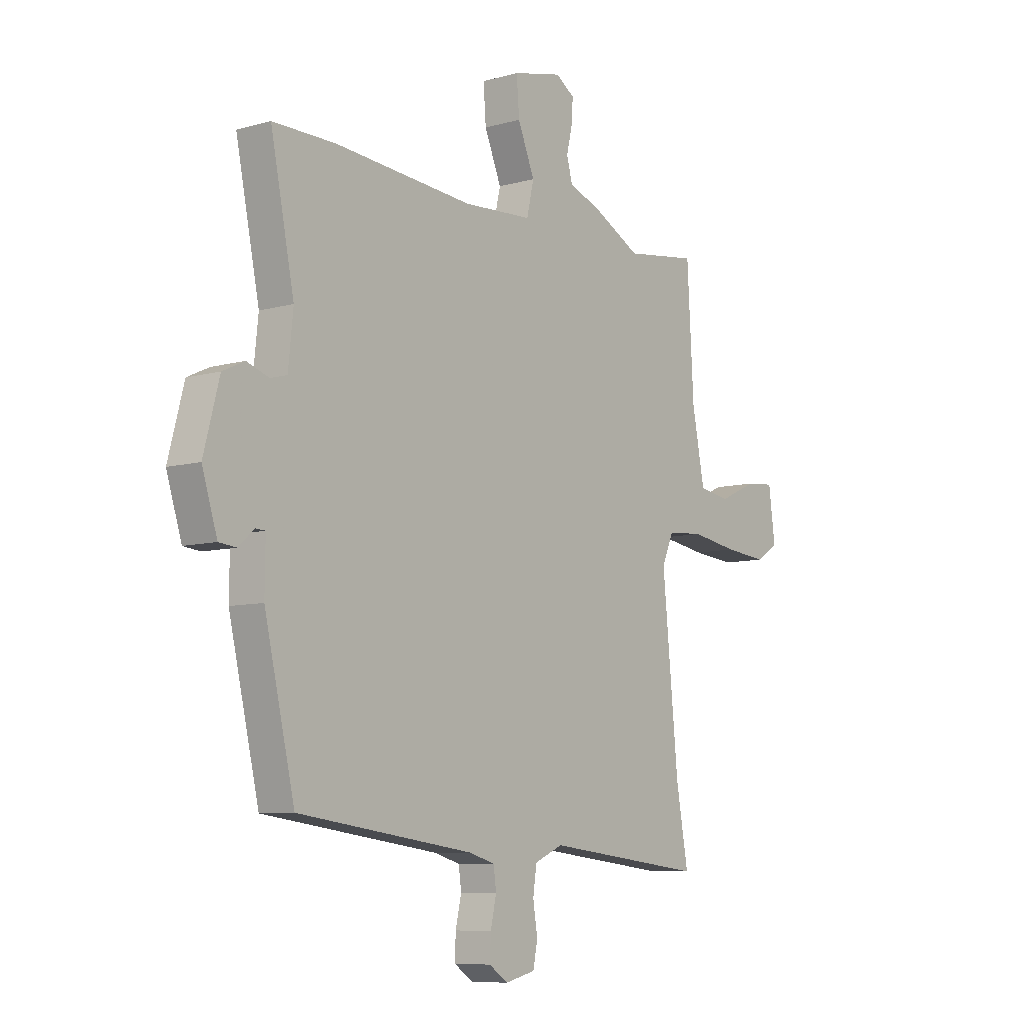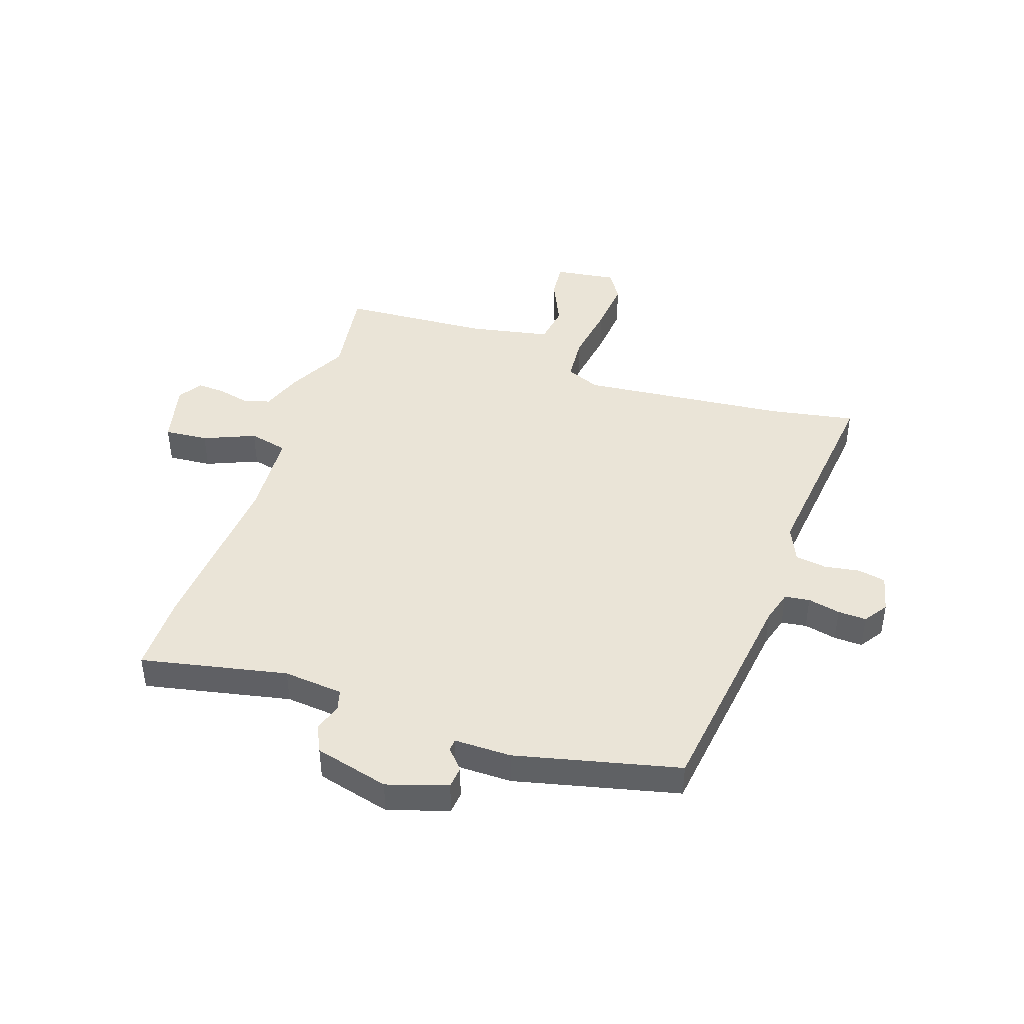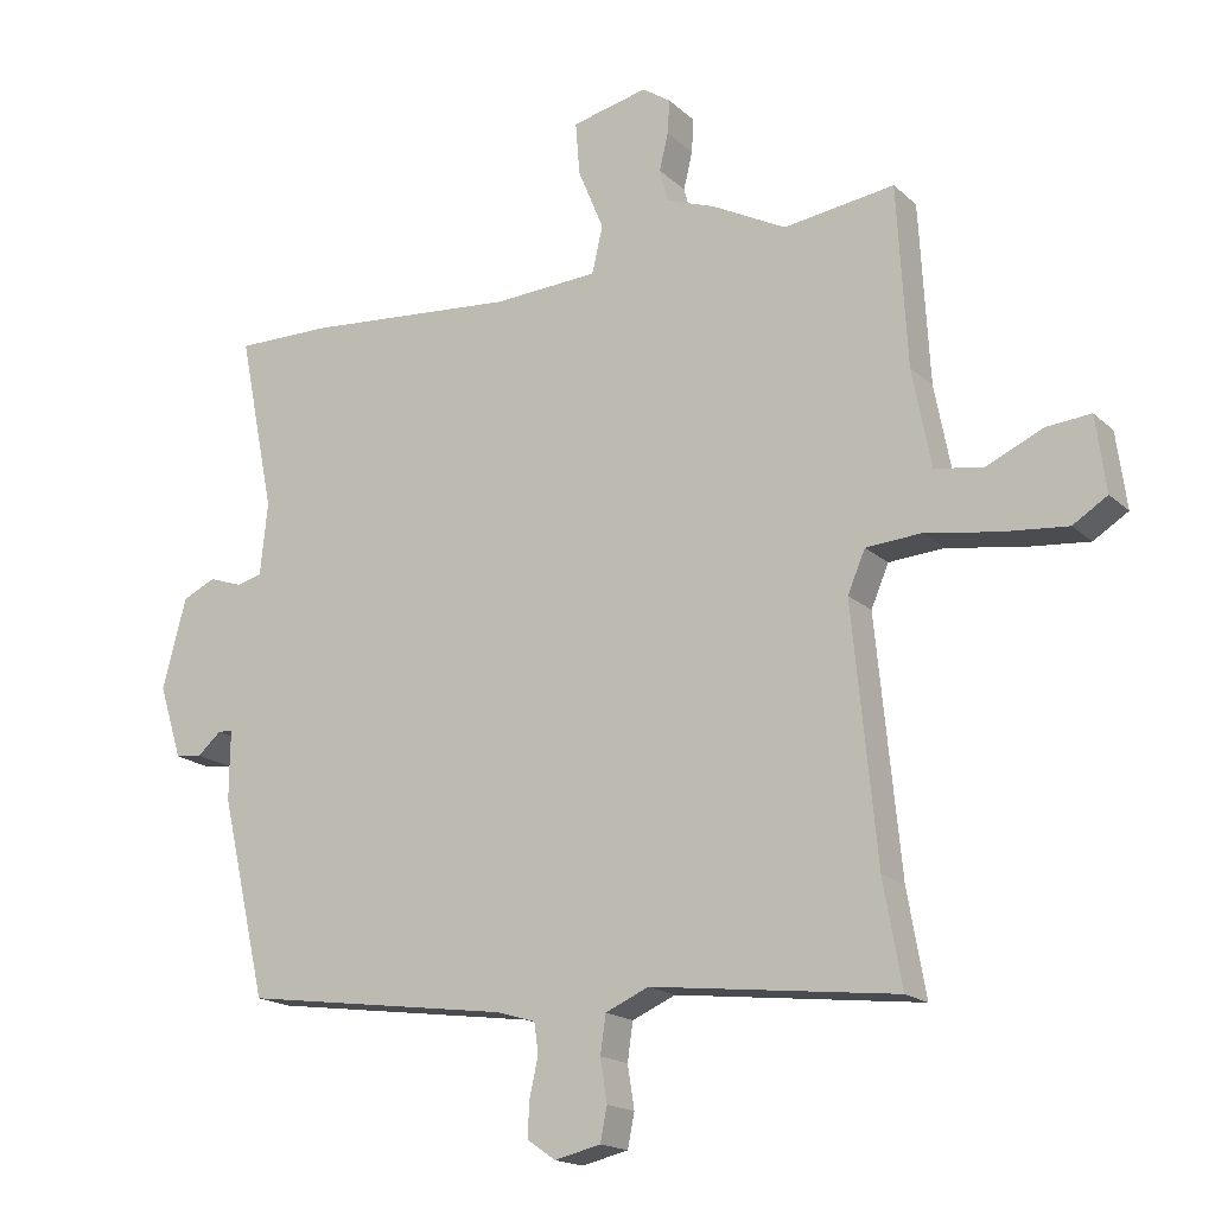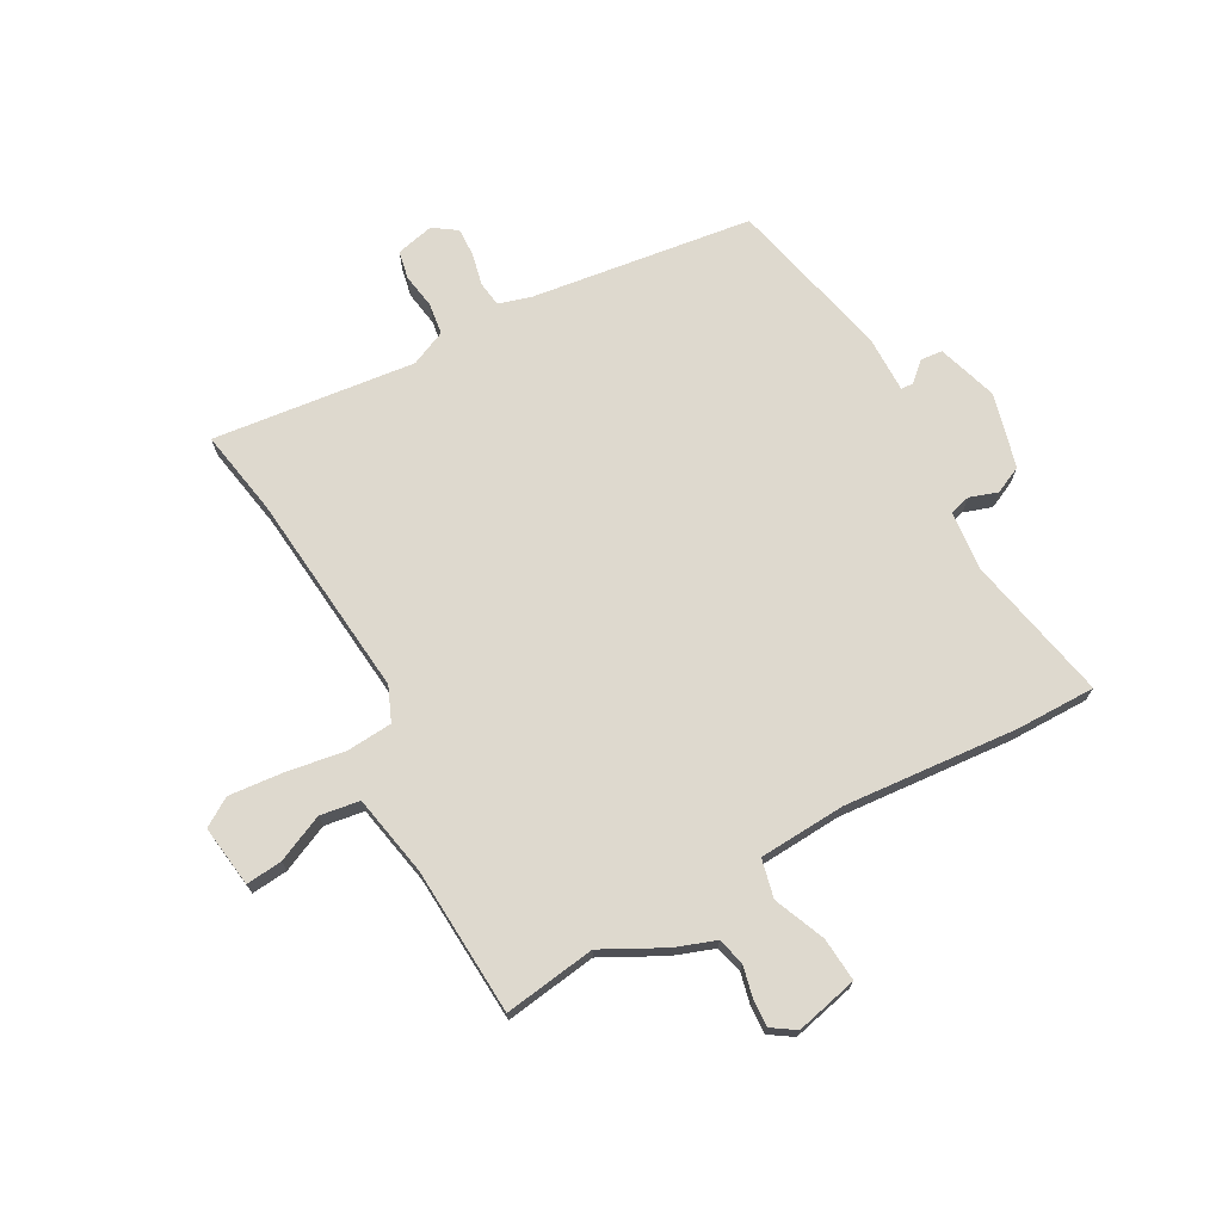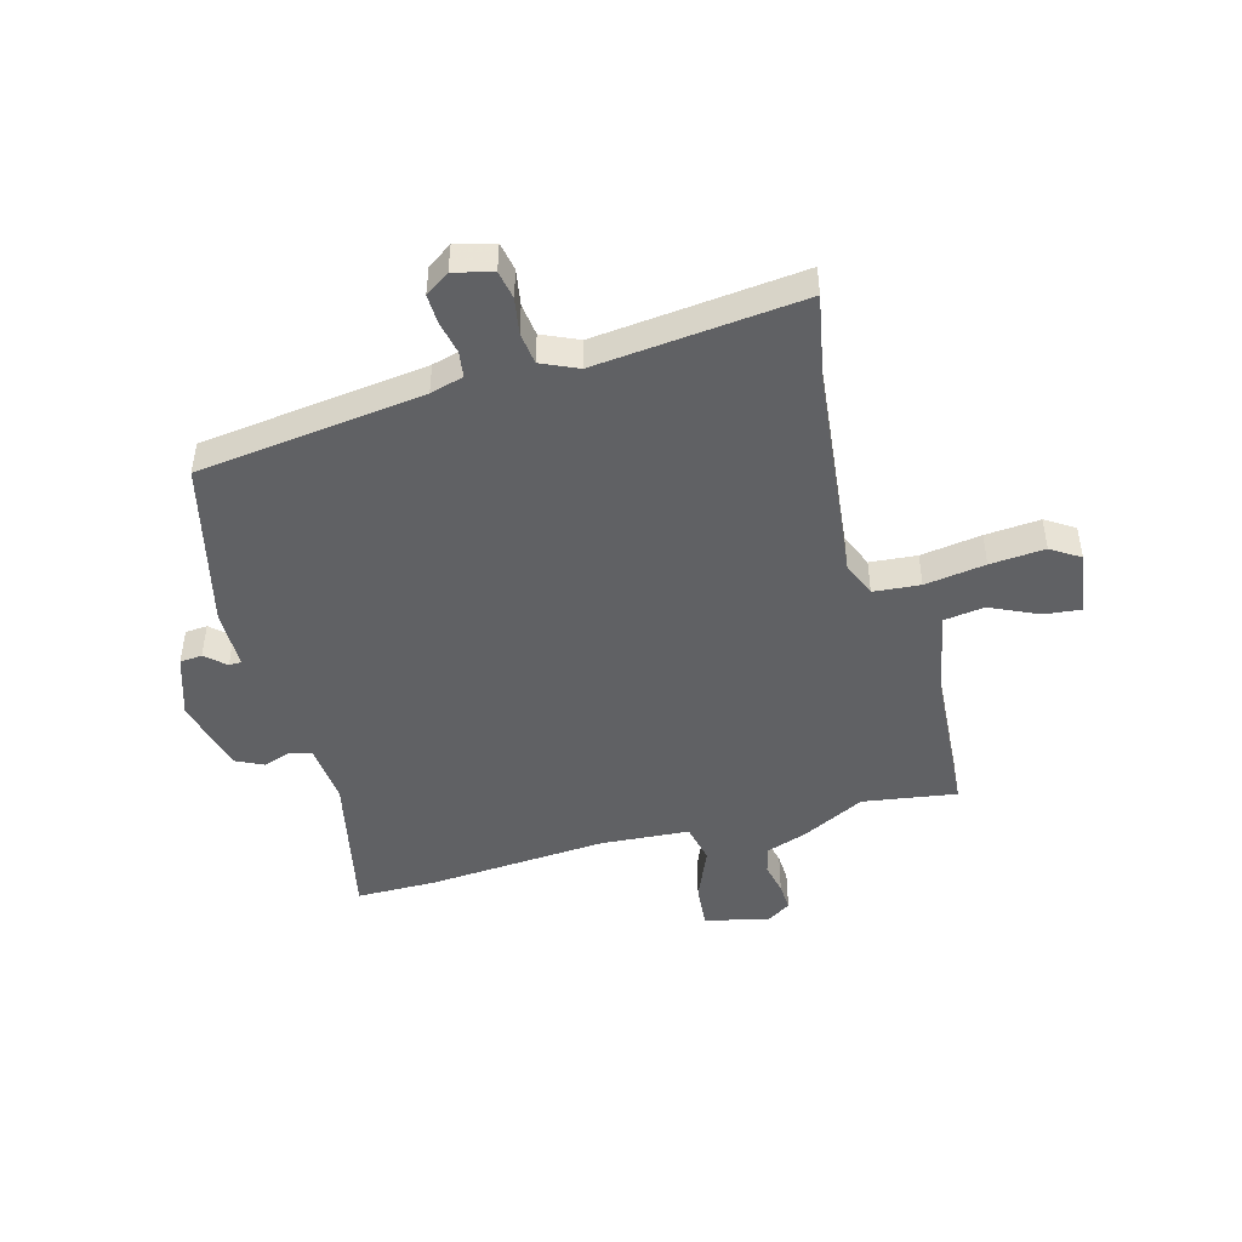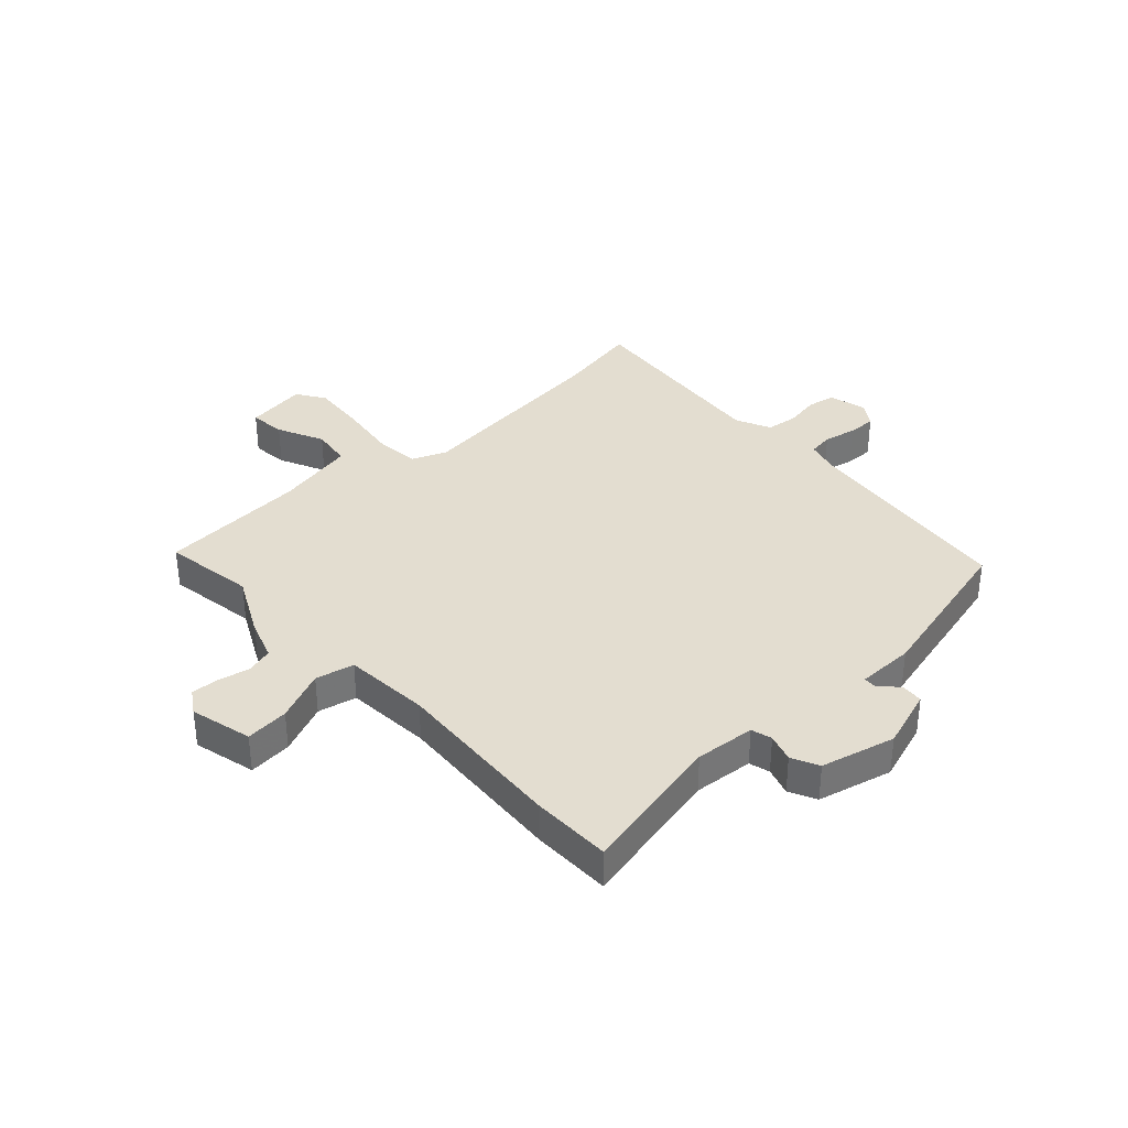
<metadata>
{"format":"obj","ext":"obj","renderer":"f3d","projection":"perspective","resolution":1024,"background":"white","views":[{"elev":-8.1,"azim":128.0,"up":"+Z"},{"elev":43.7,"azim":108.4,"up":"+Y"},{"elev":-17.4,"azim":-149.4,"up":"+Z"},{"elev":71.6,"azim":-28.9,"up":"+Y"},{"elev":-46.8,"azim":-165.4,"up":"+Y"},{"elev":35.5,"azim":46.4,"up":"+Y"}]}
</metadata>
<code>
v -0.534 0.07 0.505
v -0.37 0.07 0.482
v -0.261 0.07 0.539
v -0.189 0.07 0.565
v -0.176 0.07 0.614
v -0.189 0.07 0.669
v -0.192 0.07 0.719
v -0.15 0.07 0.747
v -0.038 0.07 0.721
v -0.044 0.07 0.643
v -0.082 0.07 0.551
v -0.066 0.07 0.482
v 0.089 0.07 0.473
v 0.401 0.07 0.499
v 0.543 0.07 0.5
v 0.49 0.07 0.238
v 0.501 0.07 0.131
v 0.538 0.07 0.121
v 0.588 0.07 0.138
v 0.637 0.07 0.115
v 0.672 0.07 -0.018
v 0.638 0.07 -0.126
v 0.599 0.07 -0.13
v 0.564 0.07 -0.099
v 0.542 0.07 -0.1
v 0.543 0.07 -0.203
v 0.475 0.07 -0.496
v 0.079 0.07 -0.55
v 0.021 0.07 -0.567
v 0.015 0.07 -0.612
v 0.028 0.07 -0.67
v 0.03 0.07 -0.721
v -0.012 0.07 -0.75
v -0.08 0.07 -0.734
v -0.09 0.07 -0.684
v -0.08 0.07 -0.621
v -0.088 0.07 -0.565
v -0.152 0.07 -0.537
v -0.514 0.07 -0.579
v -0.487 0.07 -0.426
v -0.451 0.07 -0.056
v -0.477 0.07 0.005
v -0.559 0.07 0.011
v -0.665 0.07 -0.006
v -0.761 0.07 -0.015
v -0.812 0.07 0.017
v -0.797 0.07 0.128
v -0.732 0.07 0.122
v -0.648 0.07 0.084
v -0.577 0.07 0.095
v -0.549 0.07 0.24
v -0.534 0 0.505
v -0.37 0 0.482
v -0.261 0 0.539
v -0.189 0 0.565
v -0.176 0 0.614
v -0.189 0 0.669
v -0.192 0 0.719
v -0.15 0 0.747
v -0.038 0 0.721
v -0.044 0 0.643
v -0.082 0 0.551
v -0.066 0 0.482
v 0.089 0 0.473
v 0.401 0 0.499
v 0.543 0 0.5
v 0.49 0 0.238
v 0.501 0 0.131
v 0.538 0 0.121
v 0.588 0 0.138
v 0.637 0 0.115
v 0.672 0 -0.018
v 0.638 0 -0.126
v 0.599 0 -0.13
v 0.564 0 -0.099
v 0.542 0 -0.1
v 0.543 0 -0.203
v 0.475 0 -0.496
v 0.079 0 -0.55
v 0.021 0 -0.567
v 0.015 0 -0.612
v 0.028 0 -0.67
v 0.03 0 -0.721
v -0.012 0 -0.75
v -0.08 0 -0.734
v -0.09 0 -0.684
v -0.08 0 -0.621
v -0.088 0 -0.565
v -0.152 0 -0.537
v -0.514 0 -0.579
v -0.487 0 -0.426
v -0.451 0 -0.056
v -0.477 0 0.005
v -0.559 0 0.011
v -0.665 0 -0.006
v -0.761 0 -0.015
v -0.812 0 0.017
v -0.797 0 0.128
v -0.732 0 0.122
v -0.648 0 0.084
v -0.577 0 0.095
v -0.549 0 0.24
f 47 48 49
f 46 47 49
f 45 46 49
f 44 45 49
f 43 44 49
f 42 43 49 50
f 38 39 40
f 38 40 41
f 37 38 41 42
f 34 35 36
f 33 34 36
f 32 33 36
f 31 32 36
f 30 31 36
f 29 30 36 37
f 28 29 37 42
f 27 28 42
f 26 27 42
f 25 26 42
f 22 23 24
f 21 22 24
f 20 21 24
f 19 20 24
f 18 19 24
f 42 50 51
f 25 42 51
f 24 25 51
f 18 24 51
f 17 18 51
f 13 14 15 16
f 9 10 11
f 8 9 11
f 7 8 11
f 6 7 11
f 5 6 11
f 4 5 11 12
f 2 3 4 12
f 51 1 2
f 17 51 2
f 16 17 2
f 2 12 13 16
f 100 99 98
f 100 98 97
f 100 97 96
f 100 96 95
f 100 95 94
f 101 100 94 93
f 91 90 89
f 92 91 89
f 93 92 89 88
f 87 86 85
f 87 85 84
f 87 84 83
f 87 83 82
f 87 82 81
f 88 87 81 80
f 93 88 80 79
f 93 79 78
f 93 78 77
f 93 77 76
f 75 74 73
f 75 73 72
f 75 72 71
f 75 71 70
f 75 70 69
f 102 101 93
f 102 93 76
f 102 76 75
f 102 75 69
f 102 69 68
f 67 66 65 64
f 62 61 60
f 62 60 59
f 62 59 58
f 62 58 57
f 62 57 56
f 63 62 56 55
f 63 55 54 53
f 53 52 102
f 53 102 68
f 53 68 67
f 67 64 63 53
f 1 52 53 2
f 2 53 54 3
f 3 54 55 4
f 4 55 56 5
f 5 56 57 6
f 6 57 58 7
f 7 58 59 8
f 8 59 60 9
f 9 60 61 10
f 10 61 62 11
f 11 62 63 12
f 12 63 64 13
f 13 64 65 14
f 14 65 66 15
f 15 66 67 16
f 16 67 68 17
f 17 68 69 18
f 18 69 70 19
f 19 70 71 20
f 20 71 72 21
f 21 72 73 22
f 22 73 74 23
f 23 74 75 24
f 24 75 76 25
f 25 76 77 26
f 26 77 78 27
f 27 78 79 28
f 28 79 80 29
f 29 80 81 30
f 30 81 82 31
f 31 82 83 32
f 32 83 84 33
f 33 84 85 34
f 34 85 86 35
f 35 86 87 36
f 36 87 88 37
f 37 88 89 38
f 38 89 90 39
f 39 90 91 40
f 40 91 92 41
f 41 92 93 42
f 42 93 94 43
f 43 94 95 44
f 44 95 96 45
f 45 96 97 46
f 46 97 98 47
f 47 98 99 48
f 48 99 100 49
f 49 100 101 50
f 50 101 102 51
f 51 102 52 1

</code>
